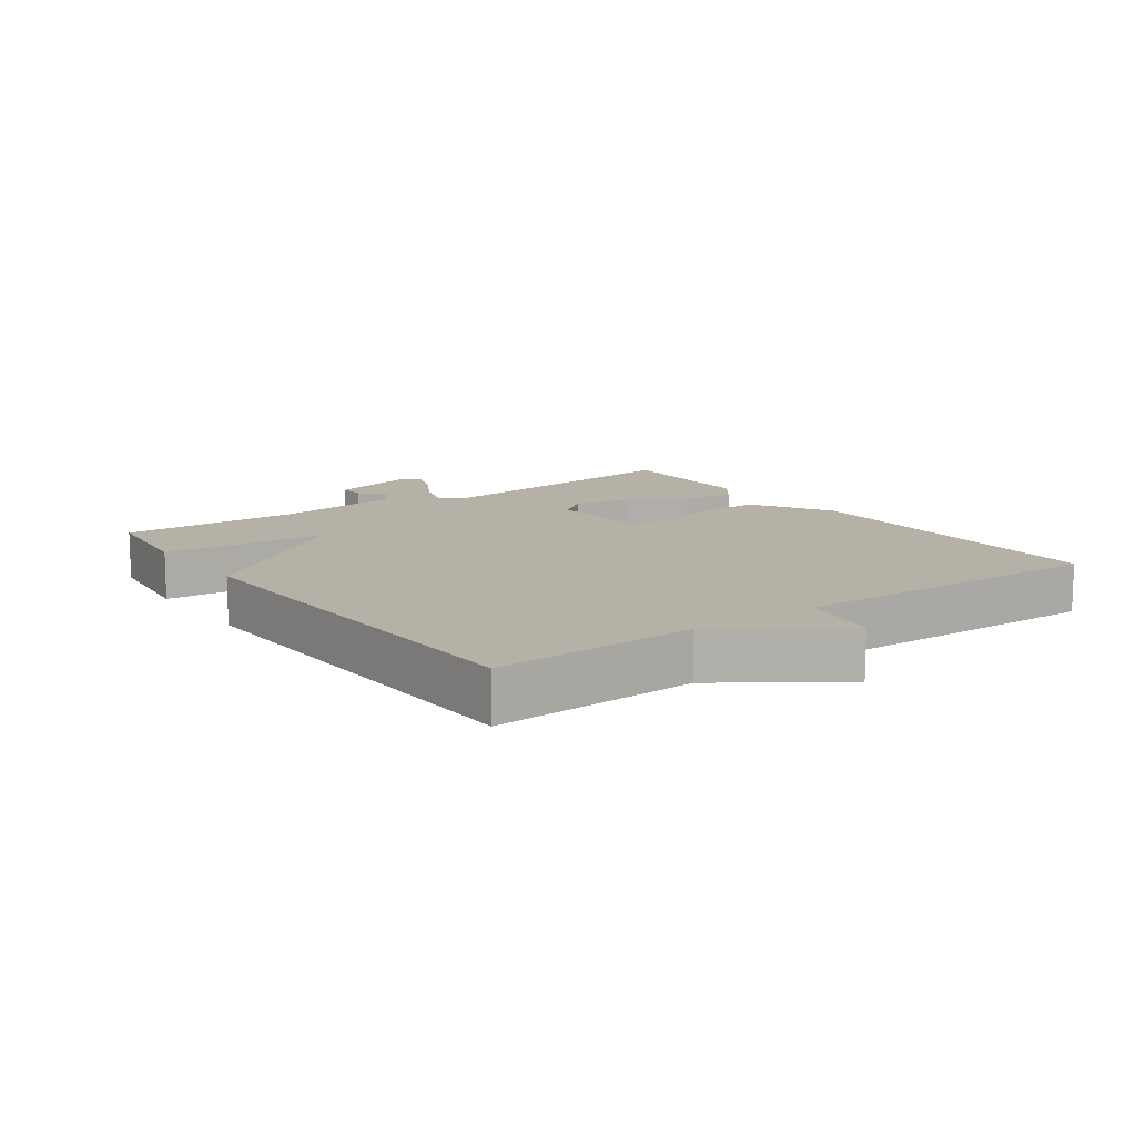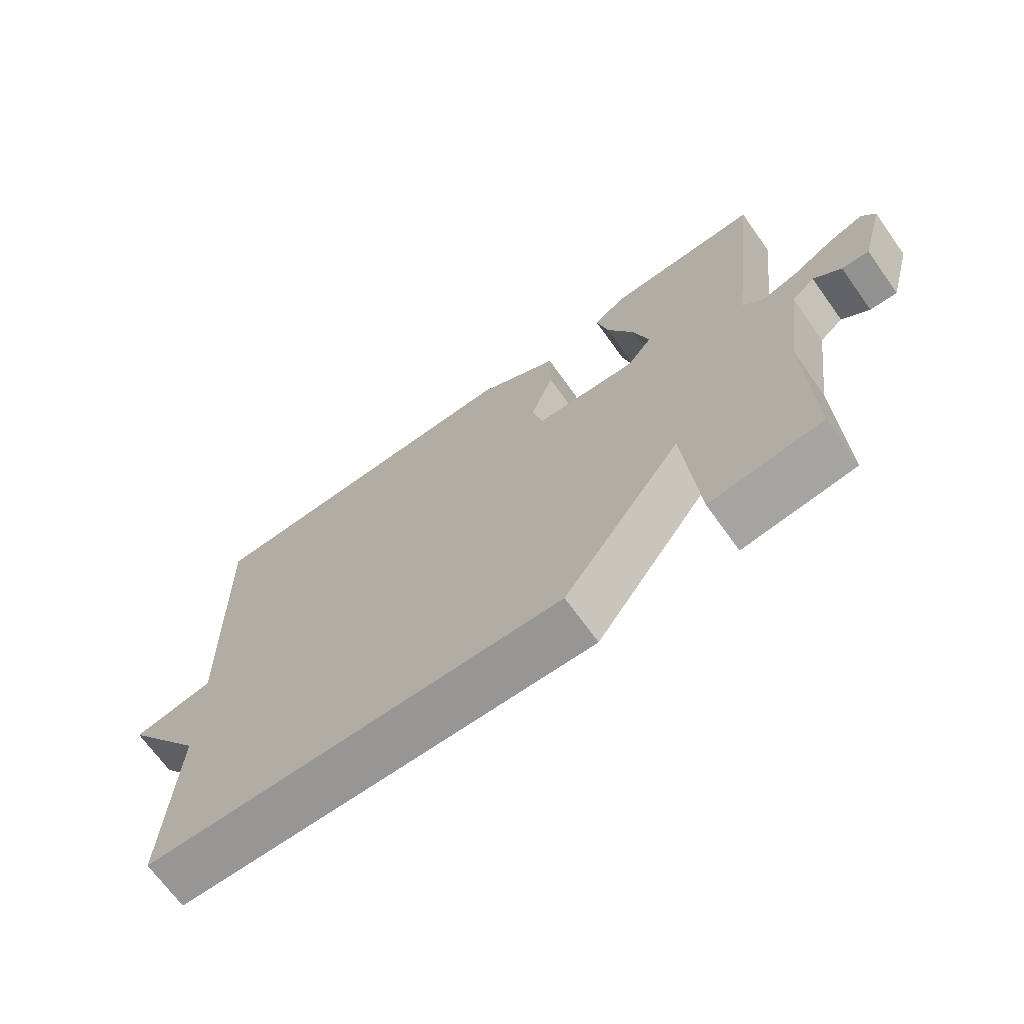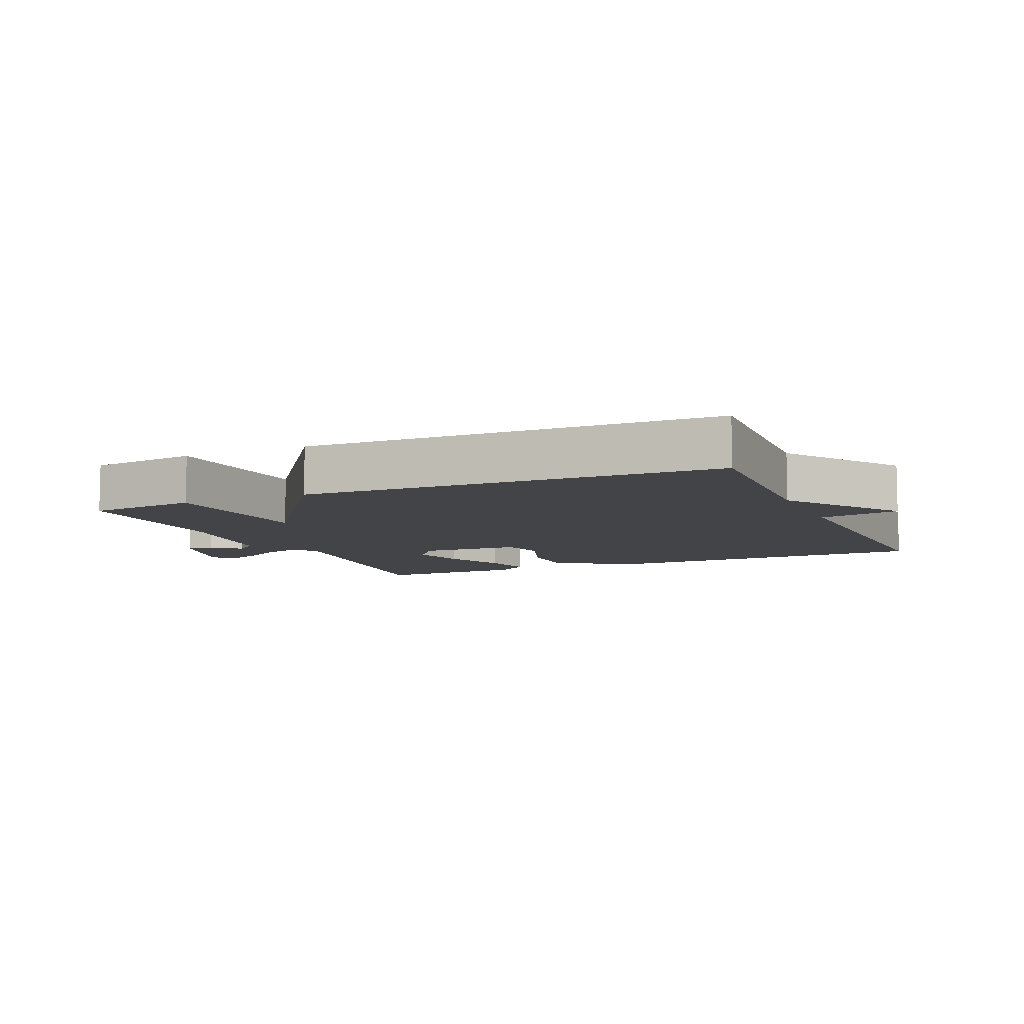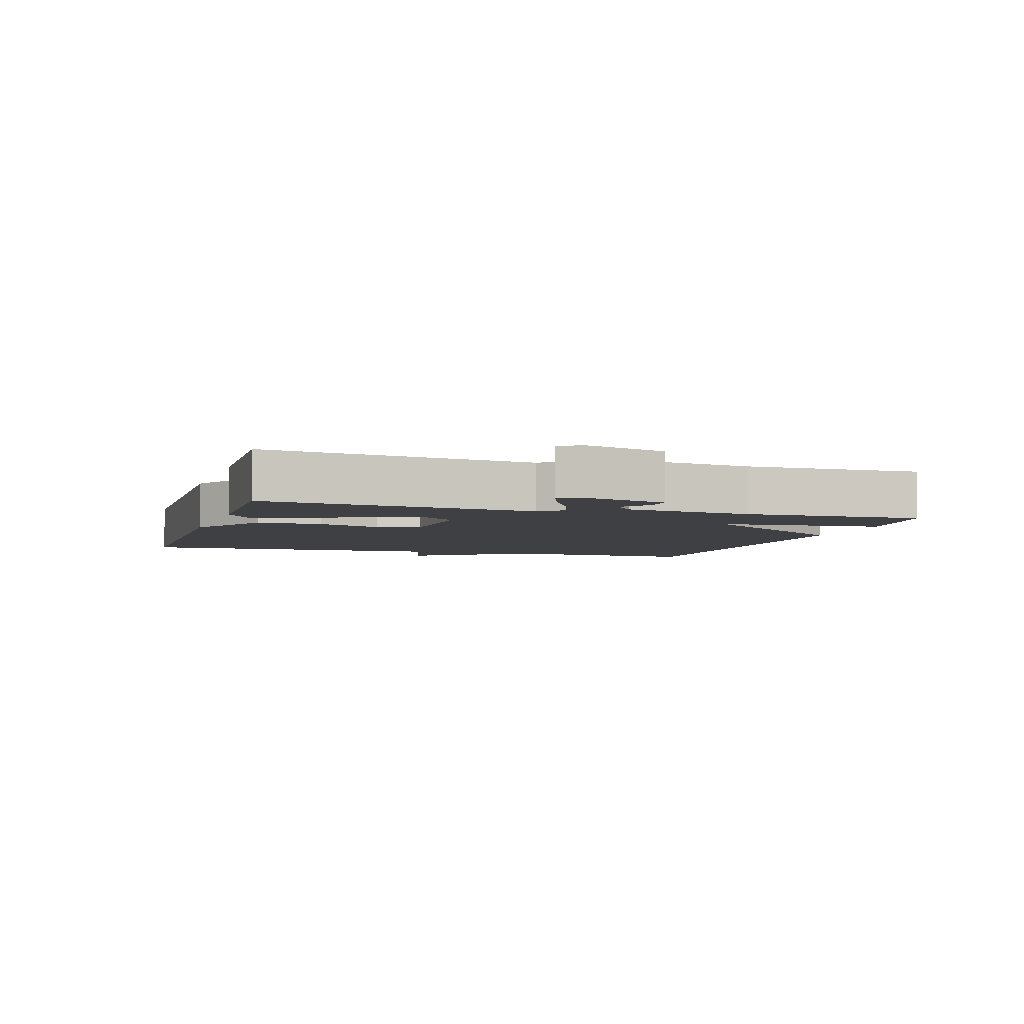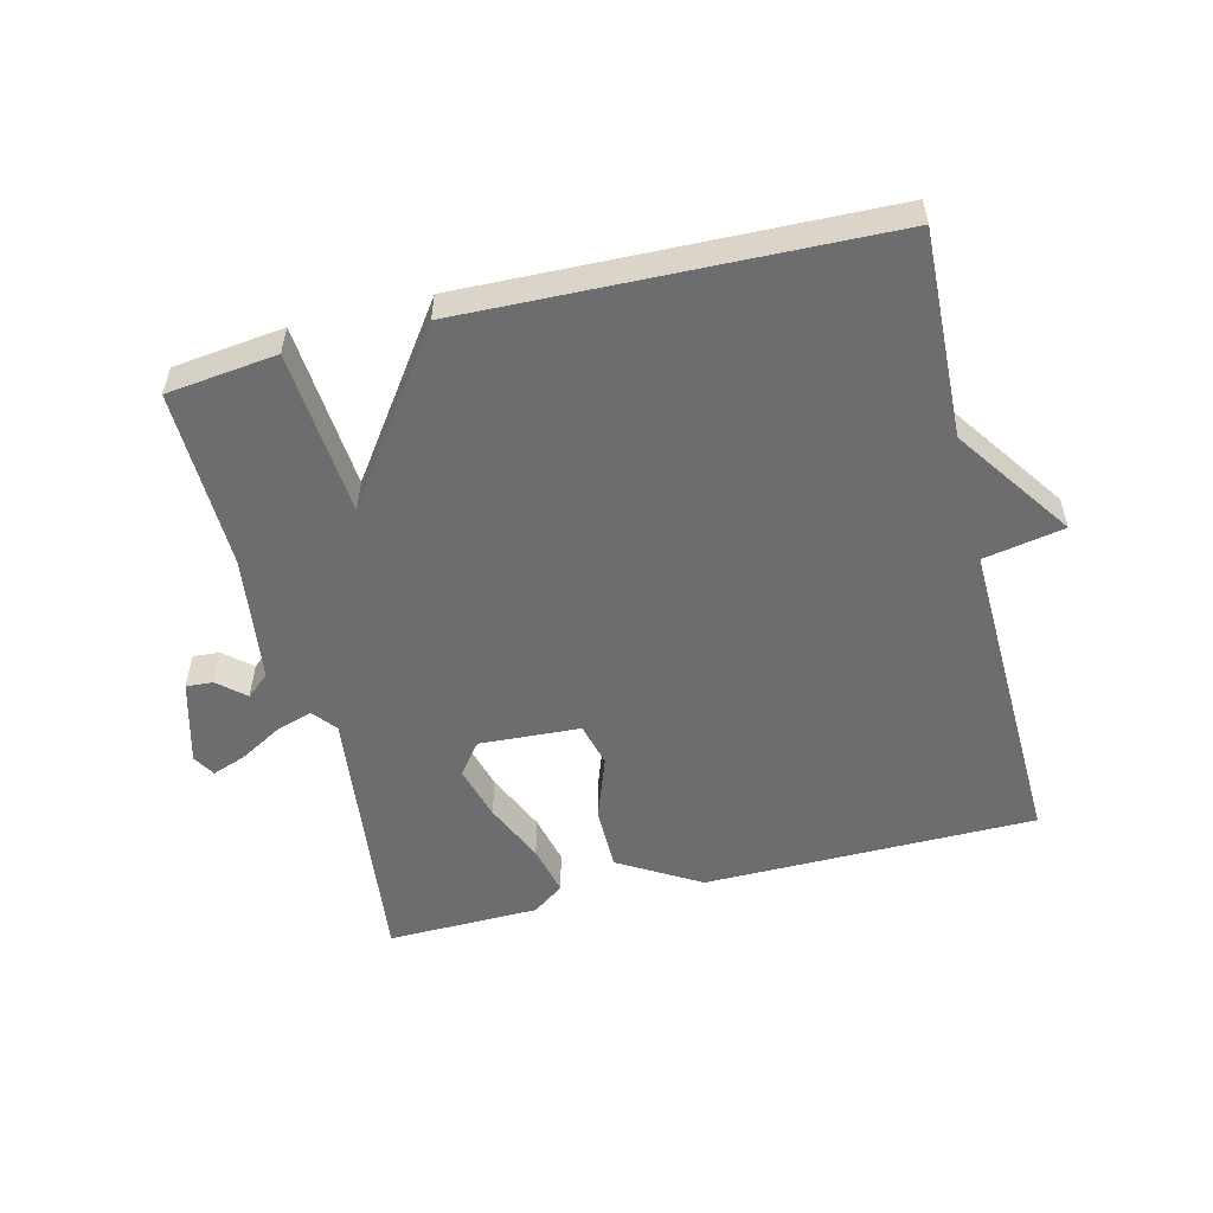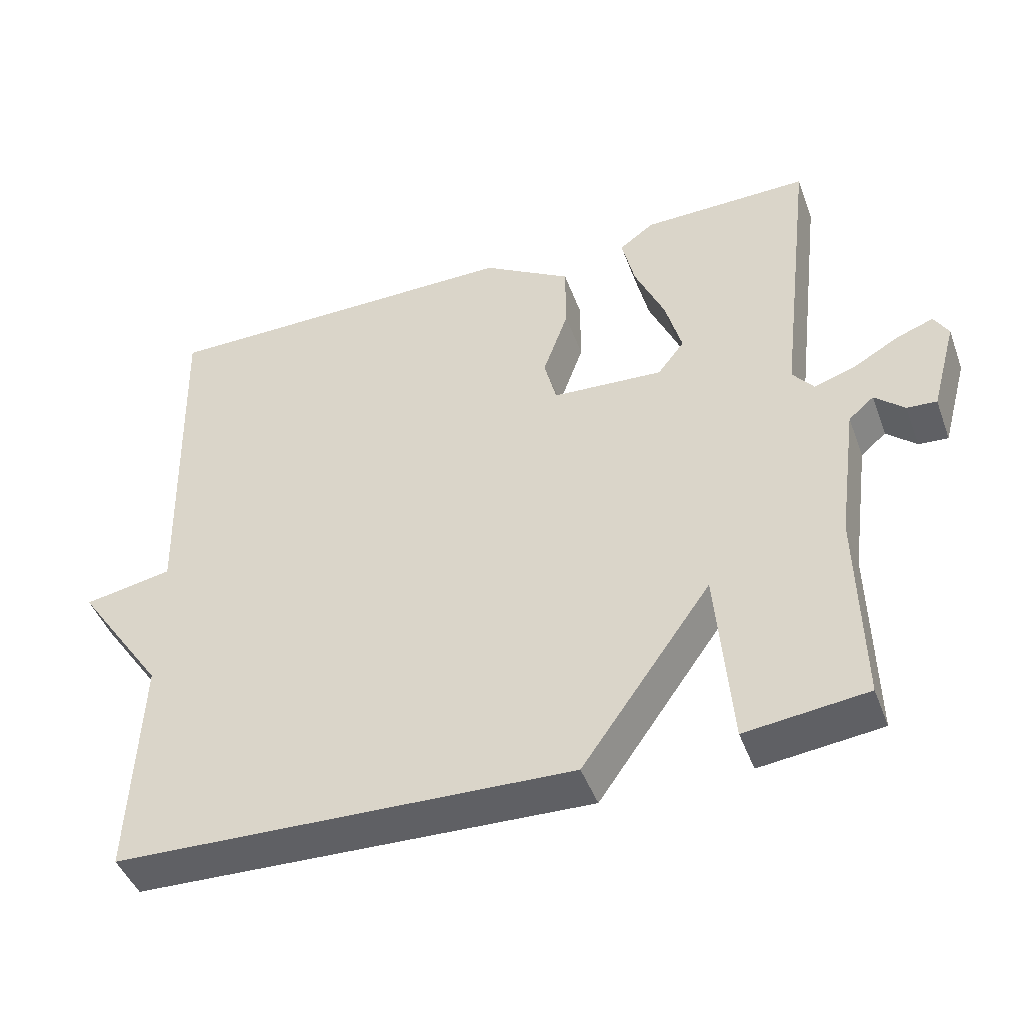
<metadata>
{"format":"obj","ext":"obj","renderer":"f3d","projection":"perspective","resolution":1024,"background":"white","views":[{"elev":12.1,"azim":-125.7,"up":"+Y"},{"elev":-69.1,"azim":35.7,"up":"+Z"},{"elev":-8.0,"azim":-156.3,"up":"+Y"},{"elev":-4.8,"azim":73.1,"up":"+Y"},{"elev":-54.1,"azim":-166.0,"up":"+Y"},{"elev":-45.1,"azim":19.8,"up":"+Z"}]}
</metadata>
<code>
v -0.5 0.07 -0.5
v -0.487 0.07 -0.187
v -0.61 0.07 -0.01
v -0.487 0.07 0.013
v -0.5 0.07 0.5
v 0.006 0.07 0.503
v 0.129 0.07 0.43
v 0.129 0.07 0.332
v 0.094 0.07 0.235
v 0.111 0.07 0.168
v 0.265 0.07 0.159
v 0.302 0.07 0.207
v 0.279 0.07 0.291
v 0.238 0.07 0.384
v 0.22 0.07 0.461
v 0.268 0.07 0.496
v 0.5 0.07 0.5
v 0.451 0.07 0.083
v 0.48 0.07 0.047
v 0.537 0.07 0.065
v 0.6 0.07 0.101
v 0.652 0.07 0.12
v 0.672 0.07 0.086
v 0.637 0.07 -0.042
v 0.596 0.07 -0.039
v 0.555 0.07 -0.003
v 0.52 0.07 -0.033
v 0.494 0.07 -0.226
v 0.5 0.07 -0.5
v 0.332 0.07 -0.52
v 0.311 0.07 -0.268
v 0.132 0.07 -0.52
v -0.5 0 -0.5
v -0.487 0 -0.187
v -0.61 0 -0.01
v -0.487 0 0.013
v -0.5 0 0.5
v 0.006 0 0.503
v 0.129 0 0.43
v 0.129 0 0.332
v 0.094 0 0.235
v 0.111 0 0.168
v 0.265 0 0.159
v 0.302 0 0.207
v 0.279 0 0.291
v 0.238 0 0.384
v 0.22 0 0.461
v 0.268 0 0.496
v 0.5 0 0.5
v 0.451 0 0.083
v 0.48 0 0.047
v 0.537 0 0.065
v 0.6 0 0.101
v 0.652 0 0.12
v 0.672 0 0.086
v 0.637 0 -0.042
v 0.596 0 -0.039
v 0.555 0 -0.003
v 0.52 0 -0.033
v 0.494 0 -0.226
v 0.5 0 -0.5
v 0.332 0 -0.52
v 0.311 0 -0.268
v 0.132 0 -0.52
f 31 32 1 2
f 28 29 30 31
f 2 3 4
f 31 2 4
f 28 31 4
f 27 28 4
f 26 27 4
f 24 25 26
f 23 24 26
f 22 23 26
f 21 22 26
f 20 21 26
f 19 20 26
f 19 26 4
f 18 19 4
f 16 17 18
f 15 16 18
f 14 15 18
f 13 14 18
f 12 13 18
f 11 12 18
f 10 11 18 4
f 4 5 6
f 10 4 6
f 9 10 6
f 6 7 8 9
f 34 33 64 63
f 63 62 61 60
f 36 35 34
f 36 34 63
f 36 63 60
f 36 60 59
f 36 59 58
f 58 57 56
f 58 56 55
f 58 55 54
f 58 54 53
f 58 53 52
f 58 52 51
f 36 58 51
f 36 51 50
f 50 49 48
f 50 48 47
f 50 47 46
f 50 46 45
f 50 45 44
f 50 44 43
f 36 50 43 42
f 38 37 36
f 38 36 42
f 38 42 41
f 41 40 39 38
f 1 33 34 2
f 2 34 35 3
f 3 35 36 4
f 4 36 37 5
f 5 37 38 6
f 6 38 39 7
f 7 39 40 8
f 8 40 41 9
f 9 41 42 10
f 10 42 43 11
f 11 43 44 12
f 12 44 45 13
f 13 45 46 14
f 14 46 47 15
f 15 47 48 16
f 16 48 49 17
f 17 49 50 18
f 18 50 51 19
f 19 51 52 20
f 20 52 53 21
f 21 53 54 22
f 22 54 55 23
f 23 55 56 24
f 24 56 57 25
f 25 57 58 26
f 26 58 59 27
f 27 59 60 28
f 28 60 61 29
f 29 61 62 30
f 30 62 63 31
f 31 63 64 32
f 32 64 33 1

</code>
